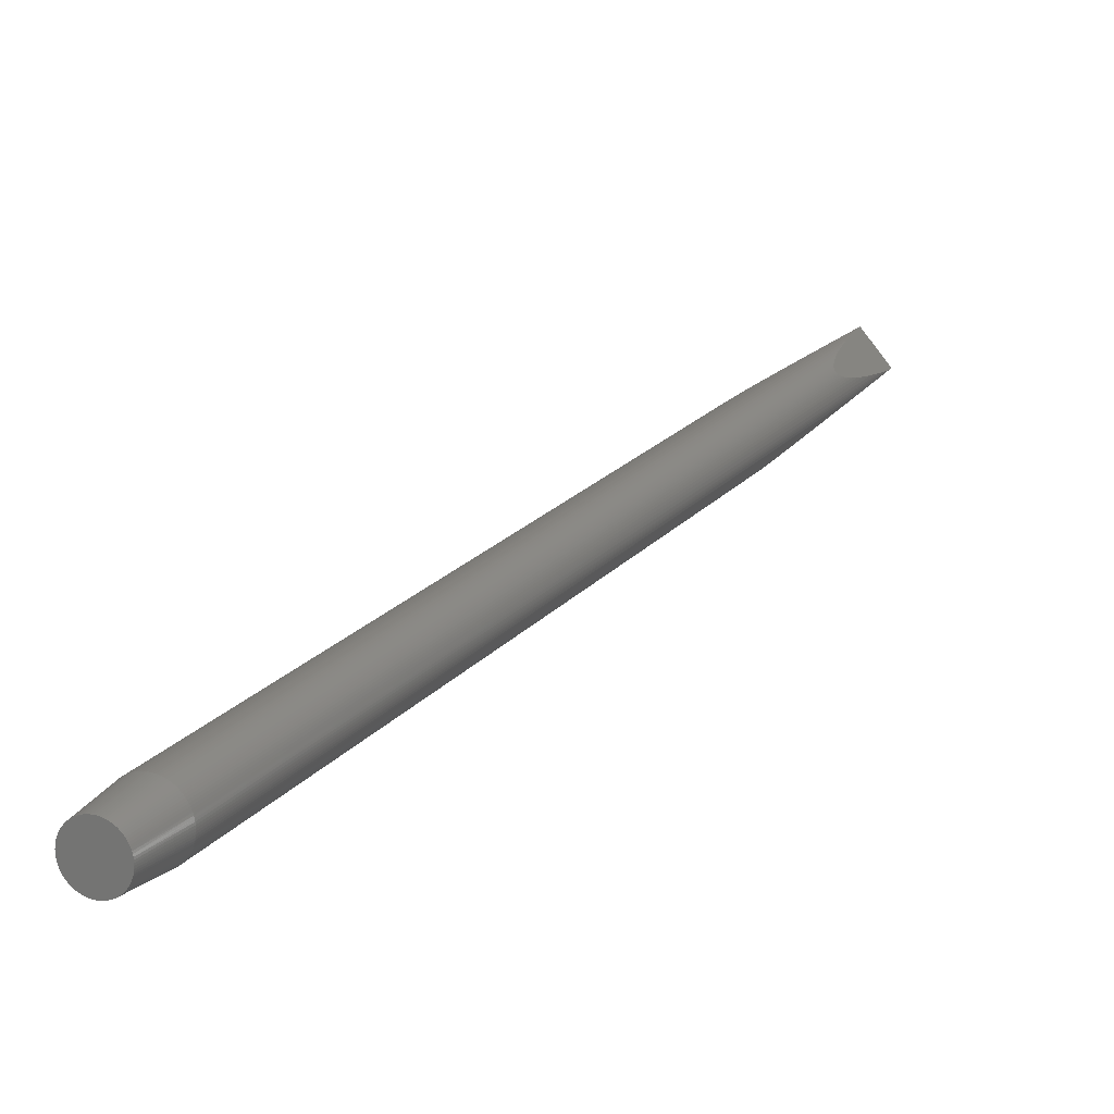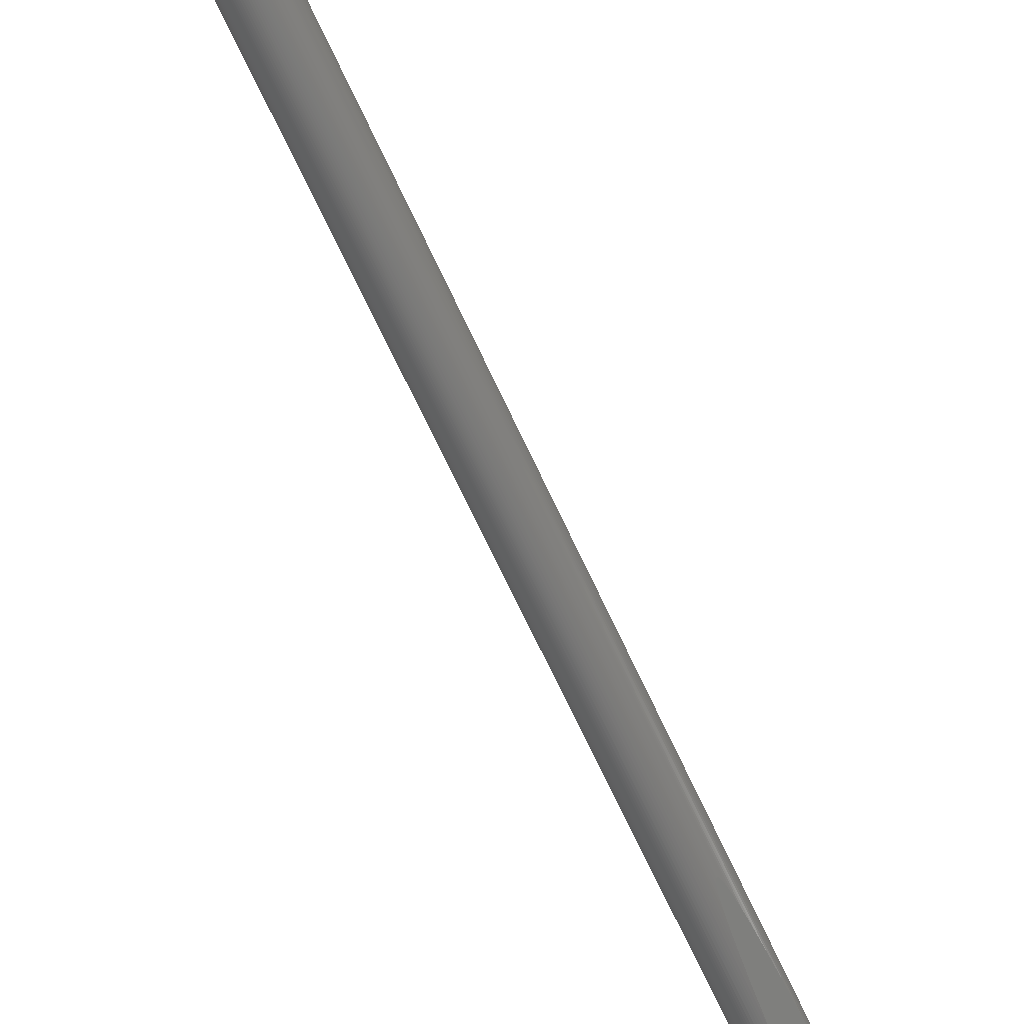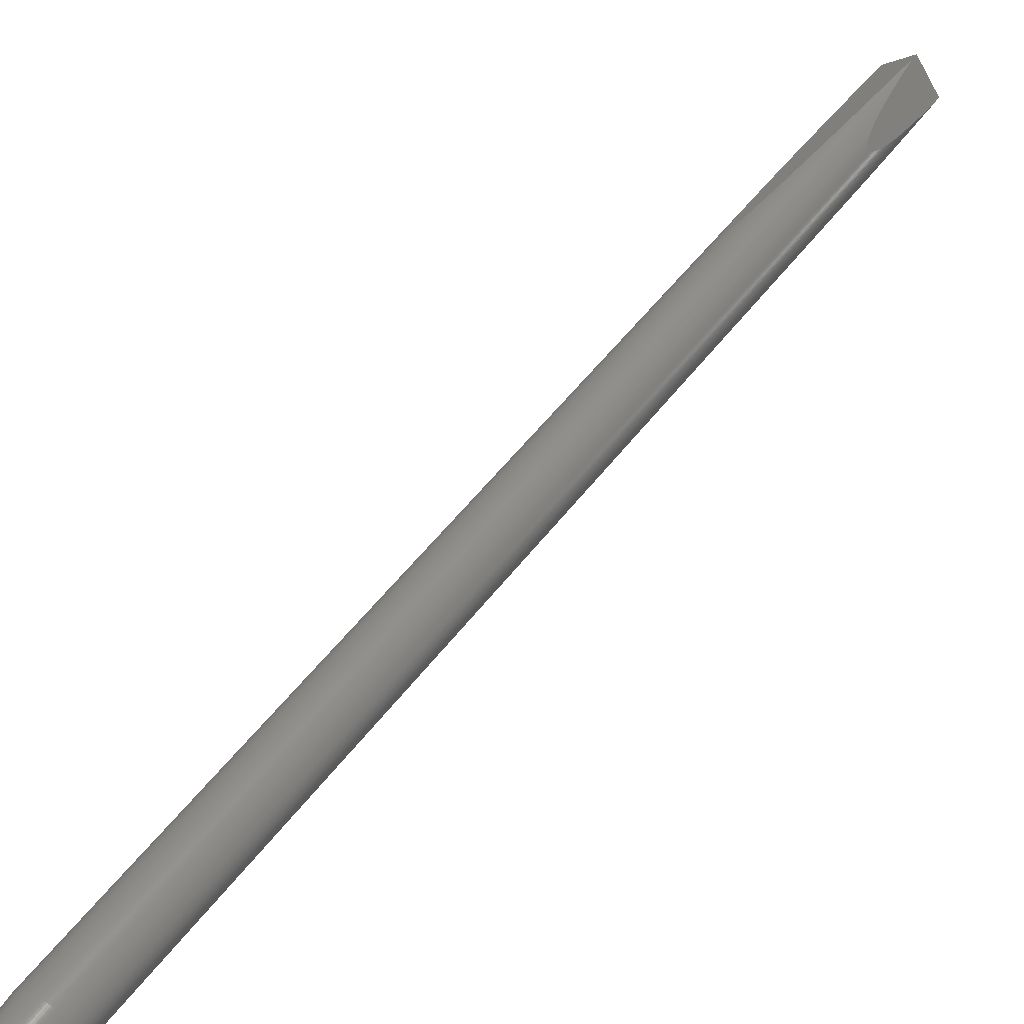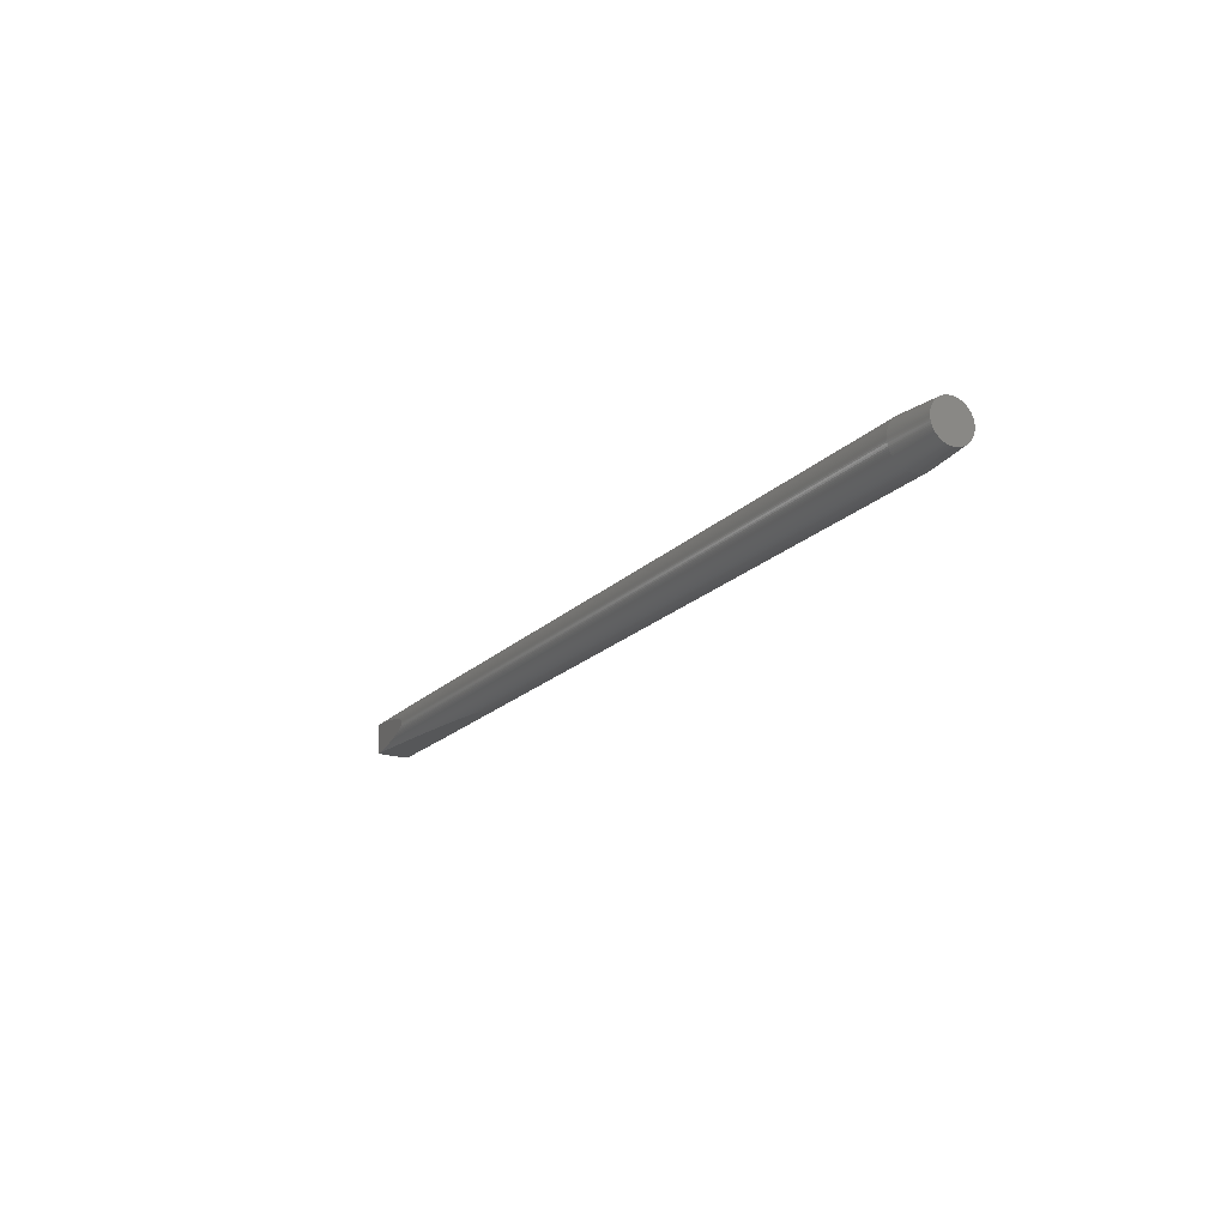
<metadata>
{"format":"stl","ext":"stl","renderer":"f3d","projection":"perspective","resolution":1024,"background":"white","views":[{"elev":43.3,"azim":43.8,"up":"+Y"},{"elev":-42.1,"azim":44.5,"up":"+Y"},{"elev":75.4,"azim":54.4,"up":"+Y"},{"elev":72.6,"azim":54.1,"up":"+Z"}]}
</metadata>
<code>
# stl→obj: 318 verts, 632 faces
v 412.5 620.2 2701
v 161.5 244.2 1889
v 162 244.1 1889
v 160.9 244.4 1888
v 411.2 621.1 2701
v 439.7 655.2 2677
v 441 654.2 2677
v 195.2 287.8 1883
v 413.8 619.2 2701
v 162.4 243.9 1889
v 162.8 243.6 1889
v 194.5 289 1884
v 194.2 289.4 1885
v 194.9 288.5 1884
v 163.1 243.4 1889
v 163.4 243.1 1889
v 415.1 618.4 2701
v 163.9 242.6 1889
v 164.5 241.8 1888
v 438.4 656.1 2677
v 193.3 290 1885
v 192.7 290.2 1884
v 193.7 289.7 1885
v 416.5 617.6 2701
v 165.1 240.6 1887
v 437.1 657 2677
v 417.9 616.9 2701
v 165.6 239 1884
v 192 290.4 1884
v 190.9 290.5 1883
v 419.4 616.3 2701
v 166 237 1881
v 435.7 657.8 2677
v 189.4 290.4 1882
v 420.9 615.8 2701
v 166.1 234.3 1876
v 422.4 615.3 2700
v 165.9 231 1870
v 434.2 658.5 2677
v 187.5 289.8 1880
v 423.9 615 2700
v 165.3 226.9 1861
v 425.5 614.7 2700
v 164.2 222 1851
v 432.8 659.1 2677
v 185 288.8 1876
v 427 614.5 2699
v 162.4 215.8 1837
v 431.3 659.6 2677
v 182 287.1 1872
v 428.5 614.5 2699
v 430.1 614.5 2698
v 160 209.1 1822
v 429.8 660 2677
v 178.3 284.6 1866
v 431.6 614.6 2698
v 172 224.6 1854
v 428.3 660.4 2678
v 173.8 281.1 1858
v 433 614.8 2697
v 183 239 1884
v 434.5 615.1 2697
v 196.2 256.1 1919
v 426.7 660.7 2678
v 168.6 276.6 1848
v 425.2 660.8 2679
v 435.9 615.4 2696
v 423.7 660.9 2679
v 162.5 270.8 1836
v 437.3 615.9 2696
v 206.9 270.2 1947
v 422.1 660.9 2679
v 155.3 263.4 1821
v 438.7 616.4 2695
v 215.5 281.4 1969
v 420.6 660.8 2680
v 419.1 660.6 2681
v 147.5 254.9 1804
v 439.9 617.1 2694
v 222.2 290.1 1985
v 417.7 660.3 2681
v 156.2 269.9 1838
v 416.3 660 2682
v 441.2 617.8 2694
v 227.4 296.8 1997
v 164.1 283.7 1869
v 414.9 659.5 2682
v 173.3 299.5 1906
v 442.4 618.6 2693
v 413.5 658.9 2683
v 231.1 301.7 2005
v 412.2 658.3 2684
v 180.5 312 1936
v 443.5 619.4 2692
v 233.8 305.2 2011
v 411 657.6 2684
v 186 321.5 1959
v 409.8 656.8 2685
v 190 328.5 1977
v 408.7 655.9 2686
v 192.8 333.4 1991
v 407.7 655 2687
v 194.7 336.7 2001
v 406.7 654 2687
v 195.9 338.6 2007
v 444.5 620.4 2691
v 235.7 307.6 2014
v 405.8 652.9 2688
v 445.5 621.4 2691
v 196.5 339.7 2012
v 237.5 310 2017
v 237.9 310.5 2017
v 446.4 622.4 2690
v 238.8 311.7 2017
v 238.9 311.8 2017
v 238.7 311.6 2017
v 238.6 311.4 2017
v 238.5 311.3 2017
v 238.4 311.1 2017
v 238.2 311 2017
v 238.1 310.8 2017
v 447.2 623.6 2689
v 239 311.9 2015
v 238.9 311.8 2013
v 238.9 311.9 2016
v 405 651.8 2689
v 196.7 340 2016
v 196.6 339.9 2017
v 447.9 624.8 2688
v 238.4 311.1 2010
v 196.7 340.1 2016
v 196.7 340.1 2015
v 448.6 626 2687
v 237.3 309.7 2004
v 235.4 307.3 1996
v 449.1 627.3 2687
v 232.5 303.5 1984
v 404.2 650.6 2690
v 196.1 339 2017
v 195.9 338.6 2017
v 196.2 339.2 2017
v 196.3 339.4 2017
v 196.4 339.6 2017
v 196.5 339.7 2017
v 196.6 339.8 2017
v 449.6 628.6 2686
v 228.3 298 1968
v 450 630 2685
v 222.6 290.6 1948
v 403.6 649.4 2691
v 195.6 338.1 2017
v 194.7 336.6 2015
v 450.3 631.4 2684
v 450.5 632.8 2684
v 215.1 280.8 1922
v 403 648.1 2691
v 193.4 334.4 2013
v 191.5 331 2008
v 450.5 634.2 2683
v 205.6 268.4 1890
v 402.6 646.8 2692
v 188.8 326.3 2001
v 450.5 635.7 2682
v 193.2 252.2 1849
v 450.4 637.1 2682
v 402.2 645.4 2693
v 185.1 320 1991
v 450.2 638.6 2681
v 179 233.8 1804
v 449.9 640 2681
v 181.9 239.9 1814
v 401.9 644 2694
v 180.2 311.6 1977
v 449.5 641.5 2680
v 184.6 245.7 1823
v 401.7 642.6 2694
v 174 300.8 1958
v 449.1 642.9 2679
v 188.5 255.1 1838
v 448.5 644.3 2679
v 401.6 641.2 2695
v 166.3 287.5 1934
v 401.7 639.7 2696
v 447.8 645.7 2679
v 191.5 263 1850
v 401.8 638.3 2696
v 156.9 271.2 1904
v 447.1 647.1 2678
v 193.6 269.5 1860
v 402 636.8 2697
v 145.1 250.6 1865
v 402.3 635.3 2697
v 446.2 648.4 2678
v 195 274.8 1867
v 402.6 633.9 2698
v 131.9 227.9 1822
v 403.1 632.5 2698
v 137 232.4 1836
v 445.3 649.7 2677
v 195.7 279 1873
v 403.7 631.1 2699
v 141.8 236.2 1850
v 404.4 629.7 2699
v 444.3 650.9 2677
v 405.1 628.3 2700
v 146.1 239.3 1861
v 405.9 627 2700
v 149.8 241.5 1869
v 443.3 652.1 2677
v 406.9 625.7 2700
v 152.8 243 1876
v 196 282.2 1877
v 407.8 624.5 2701
v 155.3 244 1881
v 442.2 653.2 2677
v 196 284.7 1880
v 195.7 286.5 1882
v 408.9 623.3 2701
v 157.4 244.5 1884
v 410 622.2 2701
v 159 244.6 1887
v 160.1 244.6 1888
v 130.4 225.3 1815
v 145.6 251.6 1798
v 176.7 230.8 1798
v 158.3 206.7 1815
v 429.4 642.6 2744
v 446.4 675.9 2723
v 443.7 676.9 2724
v 423.6 672.2 2732
v 422 670.1 2733
v 459.6 661.5 2726
v 459.2 662.8 2725
v 452.6 672.1 2723
v 450.2 673.8 2723
v 458.6 664.1 2725
v 458 665.4 2724
v 454.7 670 2723
v 453.6 671.1 2723
v 456.5 667.8 2724
v 455.6 668.9 2724
v 449 674.6 2723
v 440.9 677.6 2724
v 439.4 677.7 2724
v 435.2 677.8 2726
v 433.9 677.6 2726
v 432.5 677.3 2727
v 431.2 677 2727
v 430 676.5 2728
v 421.3 669.1 2734
v 420.7 667.9 2735
v 420.2 666.7 2735
v 419.8 665.5 2736
v 419.5 664.2 2737
v 419.3 662.9 2738
v 419.2 661.6 2738
v 419.1 660.3 2739
v 457.3 666.6 2724
v 419.2 659 2739
v 419.4 657.6 2740
v 419.7 656.3 2740
v 420 655 2741
v 438 677.8 2725
v 436.6 677.8 2725
v 420.5 653.7 2741
v 421 652.4 2742
v 421.6 651.1 2742
v 422.3 649.9 2743
v 460.2 658.8 2727
v 423.1 648.7 2743
v 424 647.5 2743
v 425 646.4 2743
v 426 645.4 2744
v 427.1 644.4 2744
v 428.2 643.5 2744
v 460.5 656.1 2728
v 457.7 646.3 2733
v 458.3 647.4 2733
v 431.9 641.2 2744
v 430.6 641.9 2744
v 456.1 644.3 2735
v 456.9 645.3 2734
v 427.6 675.4 2729
v 428.8 676 2729
v 433.2 640.5 2744
v 455.2 643.4 2735
v 434.6 640 2743
v 442.3 677.3 2724
v 454.2 642.5 2736
v 436 639.5 2743
v 460 660.2 2726
v 425.4 673.9 2731
v 426.5 674.7 2730
v 437.4 639.2 2743
v 452 641.1 2738
v 453.1 641.8 2737
v 438.8 638.9 2743
v 445 676.5 2723
v 460.4 657.5 2727
v 450.9 640.5 2738
v 440.2 638.7 2742
v 424.5 673.1 2731
v 449.6 639.9 2739
v 448.4 639.5 2739
v 441.6 638.6 2742
v 447.1 639.1 2740
v 447.7 675.3 2723
v 443 638.6 2741
v 445.7 638.9 2740
v 422.7 671.2 2733
v 444.4 638.7 2741
v 460.1 652.2 2730
v 460.3 653.5 2729
v 460.5 654.8 2729
v 451.4 673 2723
v 458.9 648.5 2732
v 459.4 649.7 2731
v 459.8 650.9 2731
f 1 2 3
f 1 4 2
f 1 5 4
f 6 7 8
f 9 10 11
f 9 3 10
f 6 12 13
f 9 1 3
f 6 14 12
f 6 8 14
f 9 15 16
f 9 11 15
f 17 18 19
f 20 6 13
f 17 16 18
f 17 9 16
f 20 21 22
f 20 23 21
f 20 13 23
f 24 19 25
f 24 17 19
f 26 20 22
f 27 25 28
f 27 24 25
f 26 29 30
f 26 22 29
f 31 28 32
f 31 27 28
f 33 30 34
f 33 26 30
f 35 32 36
f 35 31 32
f 37 36 38
f 37 35 36
f 39 34 40
f 39 33 34
f 41 38 42
f 41 37 38
f 43 42 44
f 43 41 42
f 45 40 46
f 45 39 40
f 47 44 48
f 47 43 44
f 49 46 50
f 51 47 48
f 49 45 46
f 52 48 53
f 54 50 55
f 52 51 48
f 54 49 50
f 56 53 57
f 56 52 53
f 58 55 59
f 58 54 55
f 60 57 61
f 60 56 57
f 62 61 63
f 62 60 61
f 64 59 65
f 64 58 59
f 66 64 65
f 67 62 63
f 68 65 69
f 68 66 65
f 70 63 71
f 70 67 63
f 72 69 73
f 72 68 69
f 74 71 75
f 74 70 71
f 76 72 73
f 77 76 73
f 77 73 78
f 79 74 75
f 79 75 80
f 81 77 78
f 81 78 82
f 83 81 82
f 84 80 85
f 83 82 86
f 84 79 80
f 87 86 88
f 87 83 86
f 89 84 85
f 90 87 88
f 89 85 91
f 92 88 93
f 92 90 88
f 94 89 91
f 94 91 95
f 96 93 97
f 96 92 93
f 98 97 99
f 98 96 97
f 100 99 101
f 100 98 99
f 102 101 103
f 102 100 101
f 104 102 103
f 104 103 105
f 106 94 95
f 106 95 107
f 108 104 105
f 109 106 107
f 108 105 110
f 109 111 112
f 109 107 111
f 113 114 115
f 113 116 114
f 113 117 116
f 113 118 117
f 113 119 118
f 113 120 119
f 113 121 120
f 113 112 121
f 113 109 112
f 122 123 124
f 122 125 123
f 122 115 125
f 122 113 115
f 126 108 110
f 126 127 128
f 129 124 130
f 126 131 127
f 126 132 131
f 126 110 132
f 129 122 124
f 133 129 130
f 133 134 135
f 133 130 134
f 136 135 137
f 136 133 135
f 138 126 128
f 138 139 140
f 138 141 139
f 138 142 141
f 138 143 142
f 138 144 143
f 138 145 144
f 138 128 145
f 146 137 147
f 146 136 137
f 148 147 149
f 150 138 140
f 148 146 147
f 150 151 152
f 150 140 151
f 153 148 149
f 154 149 155
f 154 153 149
f 156 150 152
f 156 157 158
f 156 152 157
f 159 155 160
f 159 154 155
f 161 158 162
f 161 156 158
f 163 160 164
f 163 159 160
f 165 163 164
f 166 161 162
f 166 162 167
f 168 164 169
f 168 165 164
f 170 169 171
f 170 168 169
f 172 167 173
f 172 166 167
f 174 171 175
f 174 170 171
f 176 173 177
f 176 172 173
f 178 174 175
f 178 175 179
f 180 178 179
f 181 177 182
f 181 176 177
f 183 181 182
f 184 180 179
f 184 179 185
f 186 183 182
f 186 182 187
f 188 184 185
f 188 185 189
f 190 186 187
f 190 187 191
f 192 190 191
f 193 188 189
f 193 189 194
f 195 192 191
f 195 191 196
f 197 195 196
f 197 196 198
f 199 193 194
f 199 194 200
f 201 197 198
f 201 198 202
f 203 201 202
f 204 199 200
f 205 202 206
f 205 203 202
f 207 206 208
f 207 205 206
f 209 204 200
f 210 208 211
f 209 200 212
f 210 207 208
f 213 211 214
f 213 210 211
f 215 209 212
f 215 216 217
f 215 212 216
f 218 214 219
f 218 213 214
f 220 219 221
f 220 218 219
f 7 215 217
f 7 217 8
f 5 222 4
f 5 221 222
f 5 220 221
f 223 224 225
f 223 225 226
f 22 21 13
f 21 23 13
f 29 22 12
f 22 13 12
f 29 12 14
f 30 29 8
f 29 14 8
f 34 30 217
f 30 8 217
f 40 34 216
f 34 217 216
f 46 40 212
f 40 216 212
f 50 46 200
f 46 212 200
f 55 50 194
f 50 200 194
f 59 55 189
f 55 194 189
f 65 59 185
f 59 189 185
f 69 65 179
f 65 185 179
f 73 69 175
f 69 179 175
f 78 73 171
f 73 175 171
f 224 78 169
f 78 171 169
f 224 169 225
f 198 196 53
f 196 223 53
f 223 226 53
f 202 198 48
f 198 53 48
f 206 202 44
f 202 48 44
f 208 206 42
f 206 44 42
f 211 208 38
f 208 42 38
f 214 211 36
f 211 38 36
f 219 214 32
f 214 36 32
f 221 219 28
f 219 32 28
f 11 10 15
f 222 221 25
f 221 28 25
f 10 3 16
f 15 10 16
f 3 2 18
f 2 4 18
f 16 3 18
f 4 222 19
f 18 4 19
f 222 25 19
f 227 228 229
f 227 230 231
f 227 232 233
f 227 234 235
f 227 233 236
f 227 236 237
f 227 238 239
f 240 241 238
f 227 239 234
f 227 235 242
f 227 243 244
f 227 245 246
f 227 246 247
f 227 247 248
f 227 248 249
f 227 240 238
f 227 231 250
f 227 237 240
f 227 250 251
f 227 251 252
f 227 252 253
f 227 253 254
f 227 254 255
f 227 255 256
f 227 256 257
f 237 258 240
f 227 257 259
f 227 259 260
f 227 260 261
f 227 261 262
f 263 264 245
f 227 262 265
f 227 265 266
f 227 266 267
f 227 267 268
f 227 269 232
f 227 268 270
f 227 270 271
f 227 271 272
f 227 272 273
f 227 273 274
f 244 263 245
f 227 274 275
f 227 276 269
f 227 244 245
f 277 278 227
f 279 227 280
f 281 282 277
f 281 277 227
f 283 249 284
f 285 227 279
f 286 281 227
f 287 227 285
f 229 288 243
f 289 286 227
f 290 227 287
f 269 291 232
f 292 283 293
f 294 227 290
f 295 296 289
f 295 289 227
f 297 227 294
f 228 298 229
f 276 299 269
f 300 295 227
f 301 227 297
f 230 292 302
f 303 300 227
f 304 303 227
f 305 227 301
f 306 304 227
f 242 307 228
f 308 227 305
f 309 306 227
f 231 230 310
f 311 227 308
f 312 313 314
f 311 309 227
f 312 314 276
f 234 315 235
f 316 317 318
f 227 283 292
f 227 312 276
f 227 249 283
f 227 229 243
f 227 292 230
f 227 316 318
f 227 278 316
f 227 242 228
f 227 318 312
f 125 121 112
f 124 123 111
f 123 112 111
f 134 130 95
f 91 134 95
f 130 124 107
f 95 130 107
f 124 111 107
f 225 169 226
f 226 169 53
f 169 164 57
f 53 169 57
f 164 160 61
f 57 164 61
f 160 155 63
f 61 160 63
f 155 149 71
f 63 155 71
f 149 147 75
f 71 149 75
f 147 137 80
f 75 147 80
f 137 135 85
f 80 137 85
f 116 117 118
f 114 116 119
f 116 118 119
f 135 134 91
f 85 135 91
f 115 114 120
f 114 119 120
f 125 115 121
f 115 120 121
f 123 125 112
f 224 223 78
f 223 196 78
f 78 196 82
f 82 196 191
f 82 191 86
f 86 191 187
f 86 187 88
f 88 187 182
f 88 182 93
f 93 182 177
f 93 177 97
f 97 177 173
f 97 173 99
f 99 173 167
f 99 167 101
f 101 167 162
f 101 162 103
f 103 162 158
f 103 158 105
f 105 158 157
f 105 157 110
f 110 157 152
f 152 151 132
f 110 152 132
f 151 140 131
f 132 151 131
f 140 139 127
f 131 140 127
f 139 141 128
f 127 139 128
f 128 141 145
f 141 142 145
f 145 142 144
f 142 143 144
f 113 277 282
f 33 39 307
f 109 113 282
f 33 307 242
f 156 252 251
f 109 282 281
f 106 109 281
f 150 156 251
f 106 281 286
f 26 33 242
f 26 242 235
f 94 106 286
f 150 251 250
f 94 286 289
f 138 150 250
f 20 26 235
f 89 289 296
f 89 94 289
f 138 250 231
f 126 138 231
f 84 296 295
f 84 89 296
f 6 235 315
f 6 20 235
f 108 126 231
f 79 295 300
f 79 84 295
f 74 300 303
f 74 79 300
f 7 315 234
f 1 9 227
f 7 6 315
f 108 231 310
f 70 303 304
f 70 74 303
f 67 304 306
f 67 70 304
f 1 227 275
f 104 108 310
f 215 234 239
f 215 7 234
f 104 310 230
f 5 1 275
f 62 306 309
f 62 67 306
f 60 62 309
f 5 275 274
f 209 239 238
f 209 215 239
f 56 309 311
f 56 60 309
f 102 104 230
f 102 230 302
f 220 5 274
f 52 311 308
f 52 56 311
f 51 308 305
f 51 52 308
f 220 274 273
f 204 238 241
f 204 209 238
f 100 302 292
f 47 305 301
f 100 102 302
f 47 51 305
f 43 301 297
f 43 47 301
f 218 220 273
f 41 297 294
f 41 43 297
f 37 294 290
f 199 241 240
f 218 273 272
f 37 41 294
f 199 204 241
f 98 292 293
f 98 100 292
f 35 290 287
f 35 37 290
f 31 287 285
f 31 35 287
f 27 285 279
f 27 31 285
f 213 218 272
f 24 279 280
f 24 27 279
f 17 280 227
f 17 24 280
f 193 199 240
f 96 98 293
f 9 17 227
f 193 240 258
f 213 272 271
f 96 293 283
f 210 213 271
f 188 258 237
f 188 193 258
f 210 271 270
f 92 283 284
f 92 96 283
f 184 188 237
f 90 92 284
f 184 237 236
f 207 270 268
f 207 210 270
f 90 284 249
f 180 236 233
f 180 184 236
f 205 268 267
f 87 249 248
f 205 207 268
f 87 90 249
f 178 180 233
f 83 87 248
f 178 233 232
f 203 267 266
f 203 205 267
f 83 248 247
f 174 178 232
f 201 203 266
f 81 247 246
f 201 266 265
f 81 83 247
f 197 201 265
f 170 232 291
f 170 174 232
f 77 81 246
f 197 265 262
f 76 77 246
f 195 197 262
f 168 170 291
f 168 291 269
f 76 246 245
f 165 168 269
f 72 76 245
f 165 269 299
f 72 245 264
f 192 262 261
f 192 195 262
f 68 72 264
f 190 192 261
f 163 165 299
f 163 299 276
f 68 264 263
f 190 261 260
f 66 68 263
f 159 163 276
f 186 190 260
f 159 276 314
f 66 263 244
f 186 260 259
f 64 66 244
f 154 159 314
f 183 186 259
f 154 314 313
f 64 244 243
f 153 154 313
f 183 259 257
f 58 64 243
f 181 183 257
f 153 313 312
f 148 153 312
f 58 243 288
f 181 257 256
f 148 312 318
f 54 58 288
f 176 181 256
f 146 148 318
f 146 318 317
f 54 288 229
f 176 256 255
f 172 176 255
f 49 54 229
f 136 146 317
f 136 317 316
f 49 229 298
f 172 255 254
f 166 172 254
f 133 136 316
f 133 316 278
f 45 49 298
f 129 133 278
f 45 298 228
f 166 254 253
f 129 278 277
f 161 166 253
f 39 45 228
f 122 129 277
f 39 228 307
f 161 253 252
f 113 122 277
f 156 161 252

</code>
